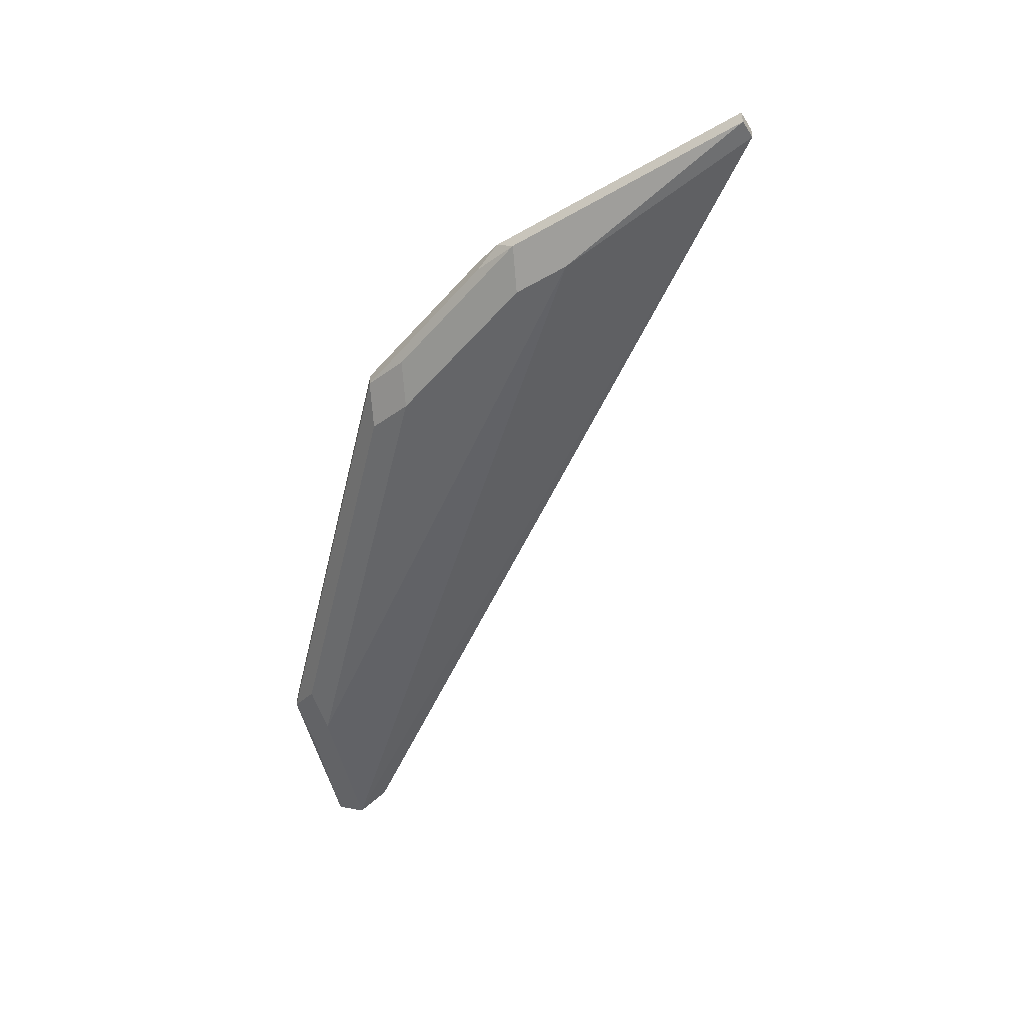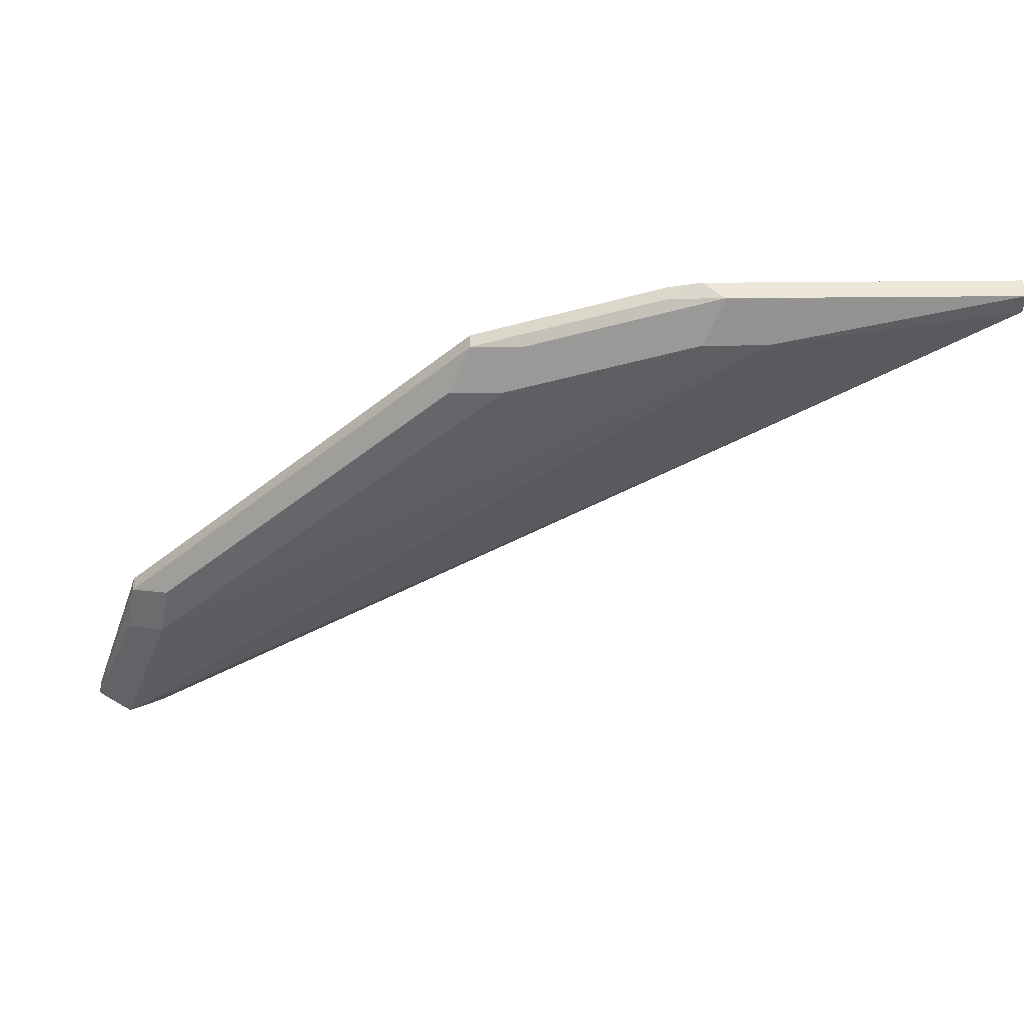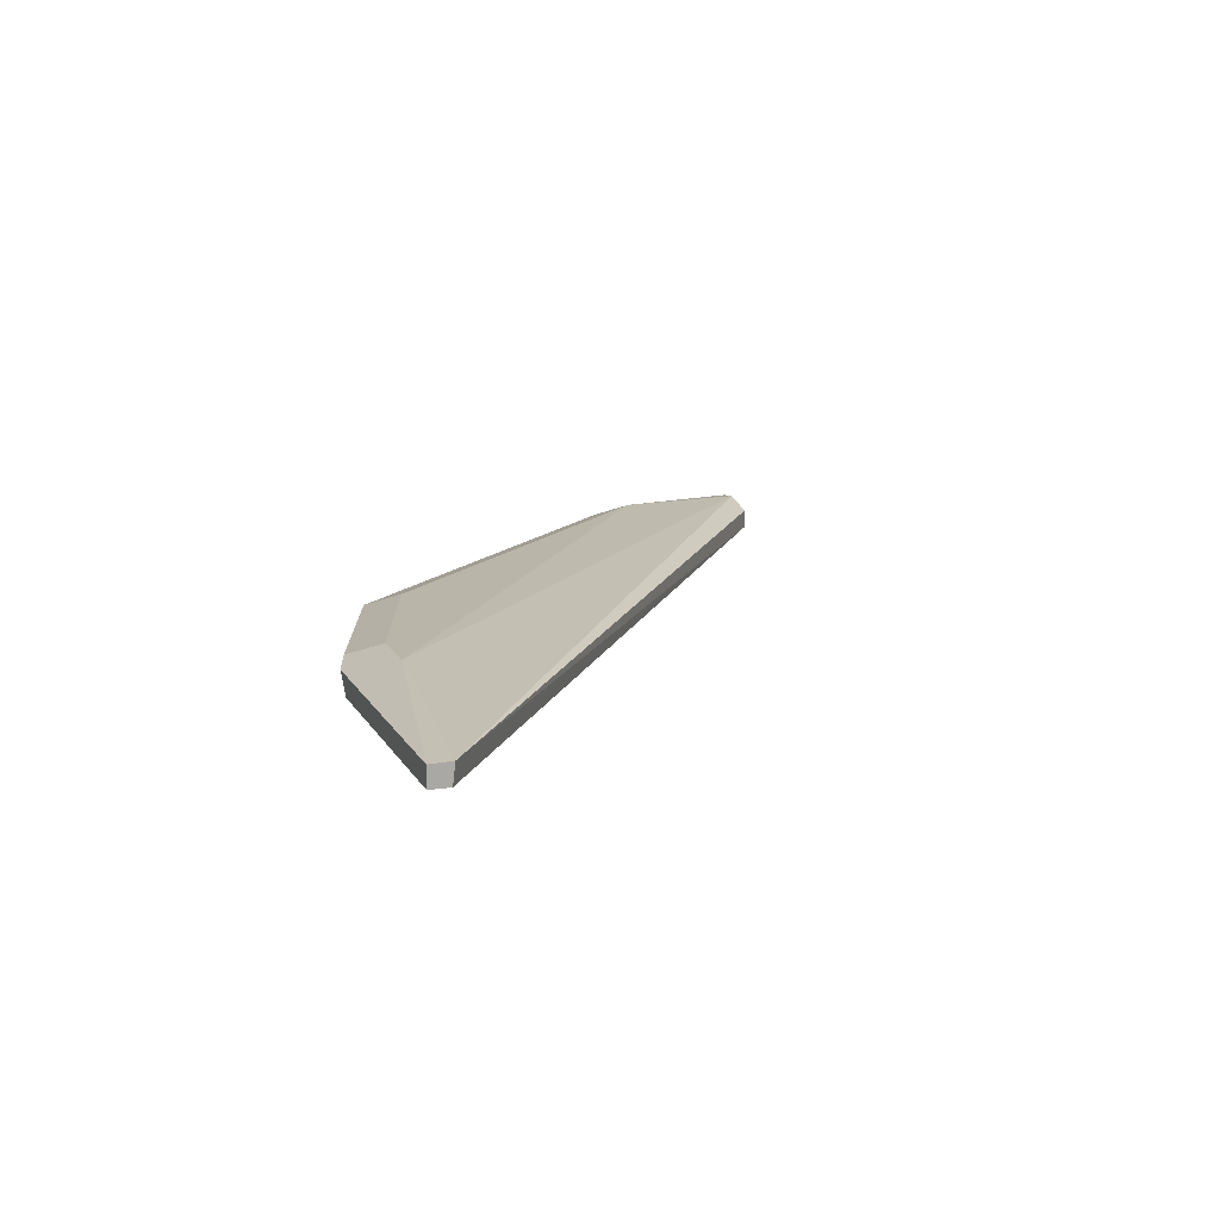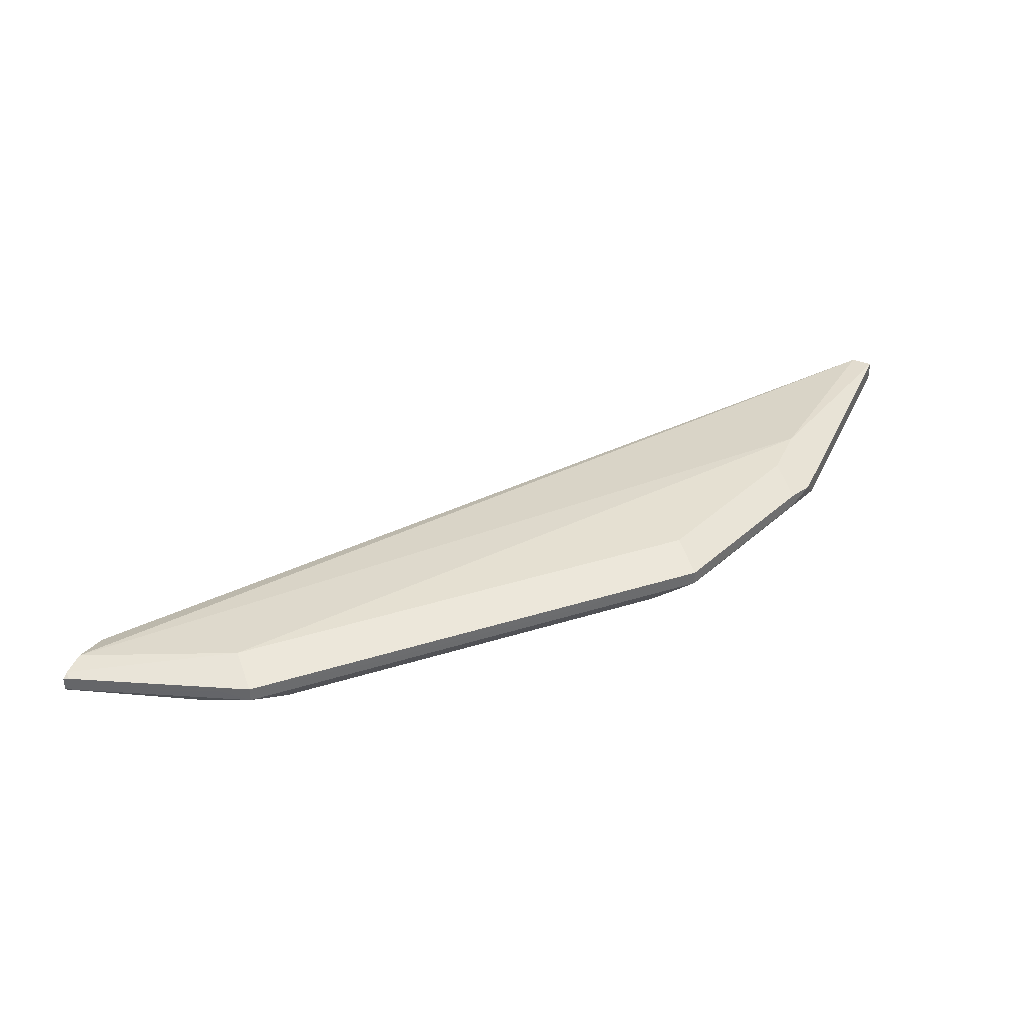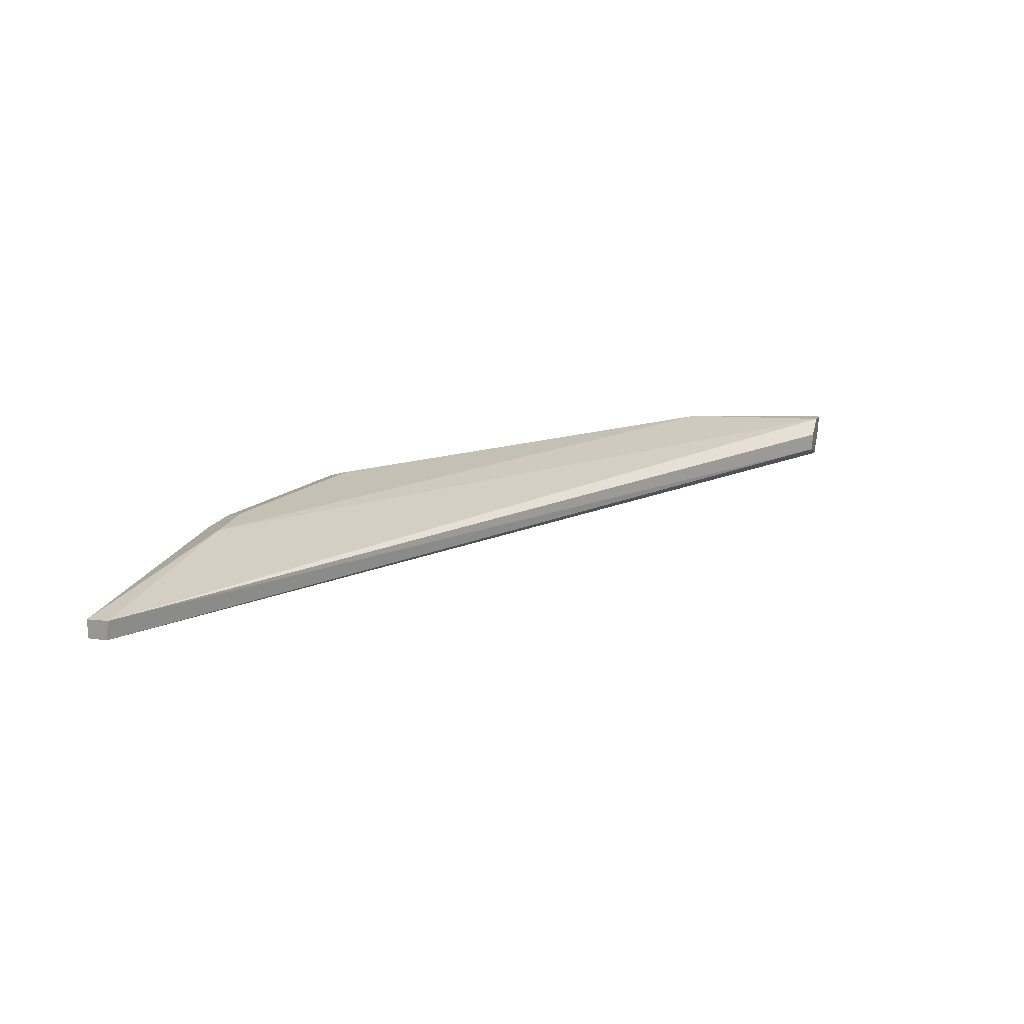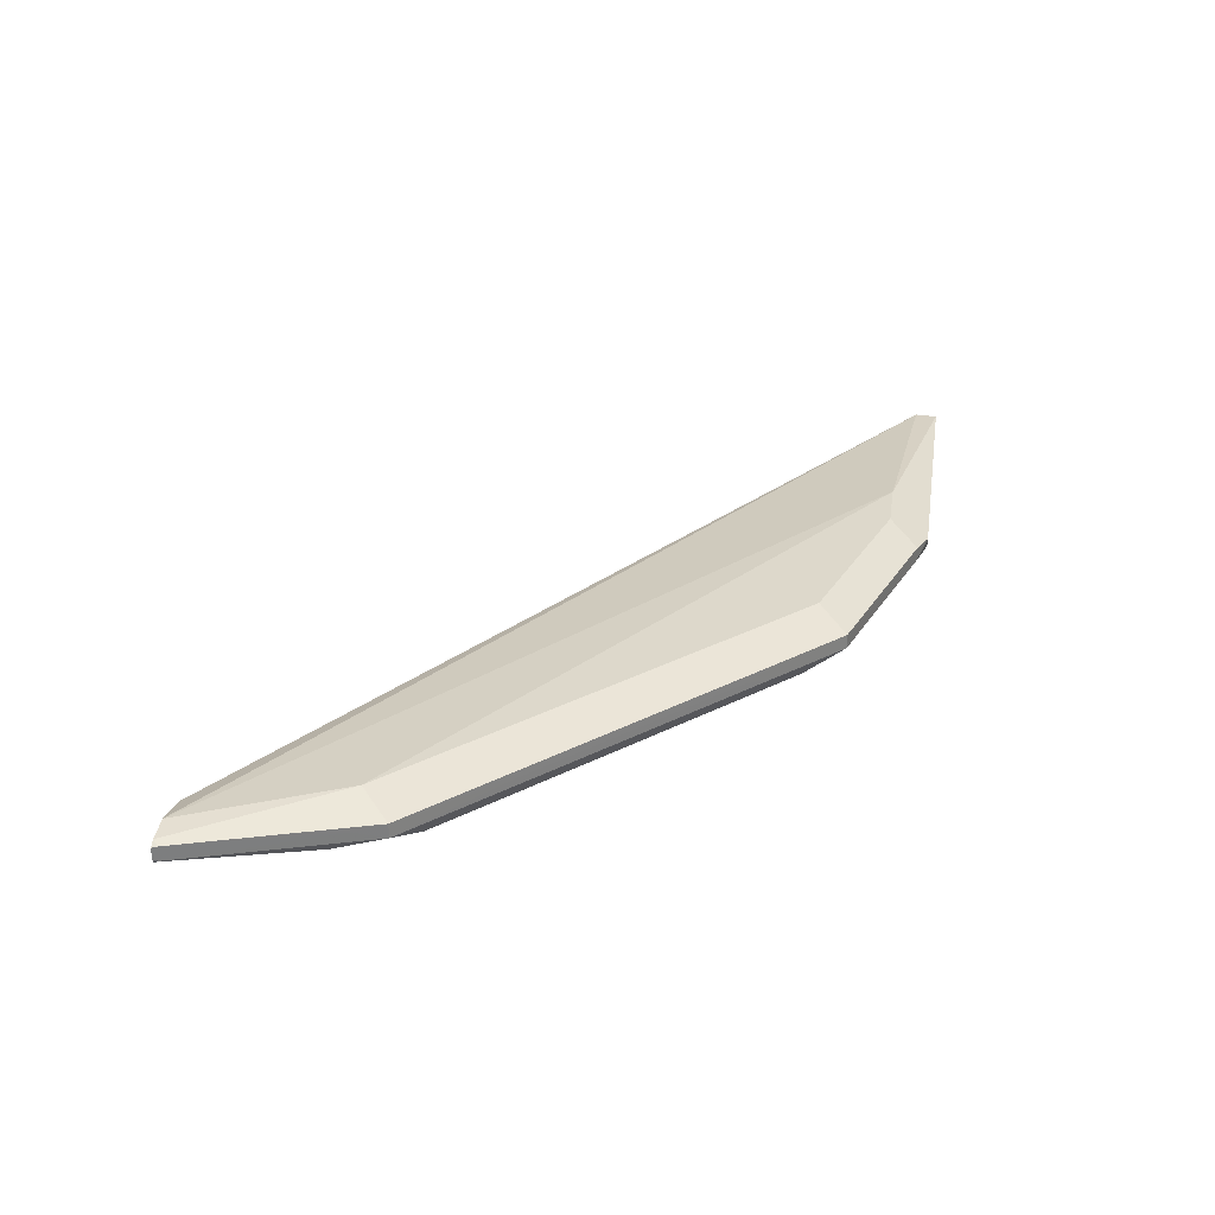
<metadata>
{"format":"obj","ext":"obj","renderer":"f3d","projection":"perspective","resolution":1024,"background":"white","views":[{"elev":-51.6,"azim":31.7,"up":"+Y"},{"elev":50.1,"azim":-0.6,"up":"+Z"},{"elev":13.4,"azim":70.5,"up":"+Y"},{"elev":37.7,"azim":-66.7,"up":"+Y"},{"elev":18.3,"azim":105.0,"up":"+Y"},{"elev":31.1,"azim":-81.0,"up":"+Y"}]}
</metadata>
<code>
v -0.599 -0.7145 -0.02623
v -0.599 -0.72 -0.02623
v -0.61 -0.7115 -0.02623
v -0.3657 -0.7143 0.1367
v -0.6087 -0.7241 -0.02623
v -0.3657 -0.72 0.1374
v -0.6168 -0.7123 -0.02623
v -0.5935 -0.709 0.0165
v -0.4287 -0.709 0.1319
v -0.3657 -0.7145 0.1429
v -0.5935 -0.7254 0.0165
v -0.6045 -0.72 0.011
v -0.6168 -0.7187 -0.02623
v -0.4287 -0.7254 0.1319
v -0.3657 -0.72 0.1429
v -0.6188 -0.7133 -0.02623
v -0.6183 -0.7131 -0.02472
v -0.6018 -0.7131 0.02474
v -0.5771 -0.709 0.03298
v -0.4452 -0.709 0.1319
v -0.4534 -0.7131 0.1401
v -0.4452 -0.7145 0.1429
v -0.5908 -0.7227 0.03024
v -0.6018 -0.7172 0.02474
v -0.5771 -0.7254 0.03298
v -0.6183 -0.7172 -0.02472
v -0.6186 -0.7175 -0.02623
v -0.4452 -0.7254 0.1319
v -0.4397 -0.72 0.1429
v -0.6188 -0.7167 -0.02623
v -0.6045 -0.7145 0.0165
v -0.5771 -0.7151 0.04947
v -0.5688 -0.7131 0.05772
v -0.4946 -0.709 0.1154
v -0.5028 -0.7131 0.1237
v -0.4946 -0.7145 0.1264
v -0.4534 -0.7172 0.1401
v -0.5743 -0.7227 0.04673
v -0.5688 -0.7172 0.05772
v -0.4946 -0.7254 0.1154
v -0.4891 -0.72 0.1264
v -0.5276 -0.7151 0.09892
v -0.5193 -0.7131 0.1072
v -0.5028 -0.7172 0.1237
v -0.5248 -0.7227 0.09617
v -0.5193 -0.7172 0.1072
v -0.5083 -0.7227 0.1127
f 25 40 38
f 21 36 37
f 24 38 39
f 24 31 26
f 23 38 24
f 22 37 29
f 21 37 22
f 24 39 32
f 21 35 36
f 18 32 33
f 20 34 21
f 19 33 34
f 18 24 32
f 18 31 24
f 18 33 19
f 17 26 31
f 17 31 18
f 26 30 27
f 16 26 17
f 21 34 35
f 28 29 41
f 38 46 39
f 29 37 41
f 16 30 26
f 44 46 45
f 41 44 47
f 40 47 45
f 40 41 47
f 38 45 46
f 38 40 45
f 37 44 41
f 36 44 37
f 28 41 40
f 35 44 36
f 35 46 44
f 35 42 46
f 35 43 42
f 34 43 35
f 33 43 34
f 32 43 33
f 32 42 43
f 32 46 42
f 32 39 46
f 44 45 47
f 14 29 28
f 2 6 5
f 12 27 13
f 5 6 14
f 5 12 13
f 5 11 12
f 4 15 6
f 4 10 15
f 4 9 10
f 3 9 4
f 3 8 9
f 3 7 8
f 2 4 6
f 1 4 2
f 1 3 4
f 1 7 3
f 1 16 7
f 1 27 30
f 1 13 27
f 1 5 13
f 1 2 5
f 14 15 29
f 5 14 11
f 6 15 14
f 1 30 16
f 7 17 18
f 12 26 27
f 7 16 17
f 12 24 26
f 11 25 38
f 11 40 25
f 11 28 40
f 11 14 28
f 11 24 12
f 11 23 24
f 11 38 23
f 10 22 29
f 10 21 22
f 9 21 10
f 9 20 21
f 7 18 8
f 8 20 9
f 8 34 20
f 8 19 34
f 10 29 15
f 8 18 19

</code>
